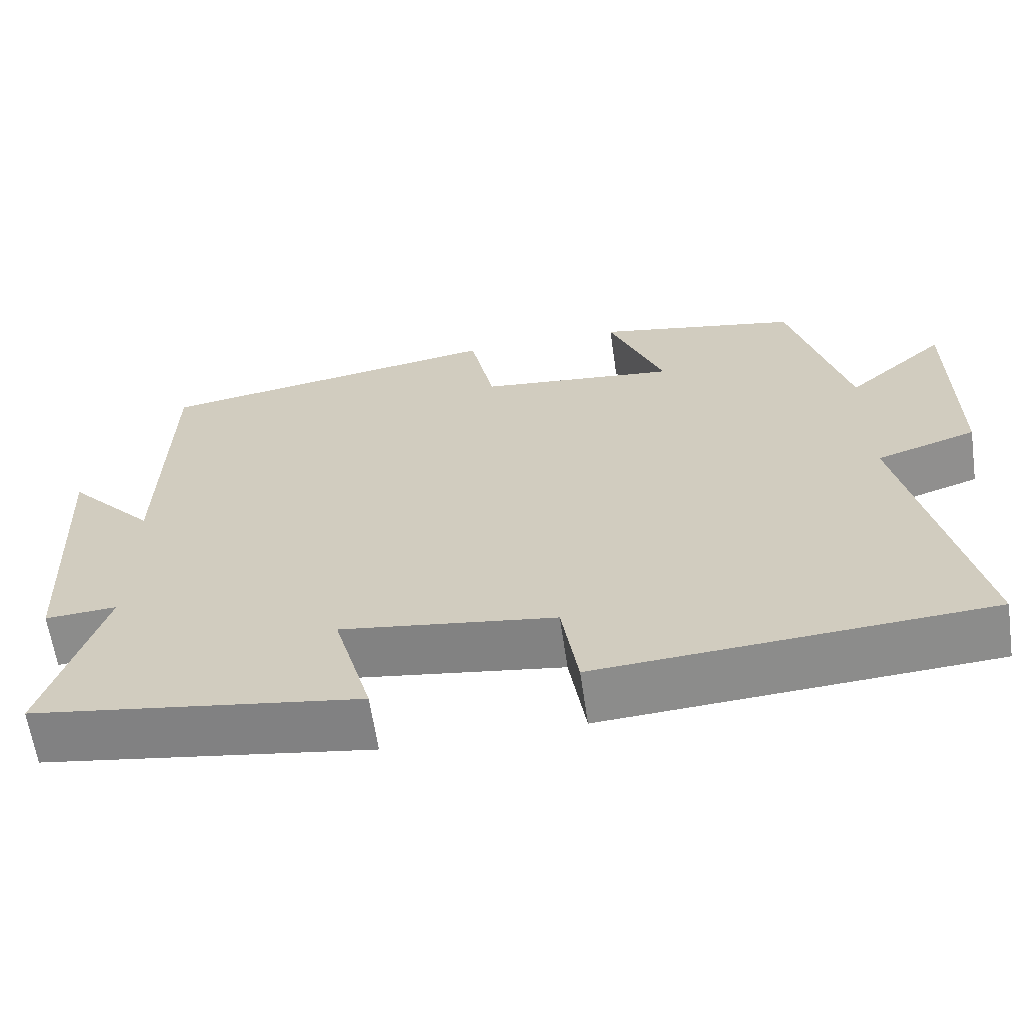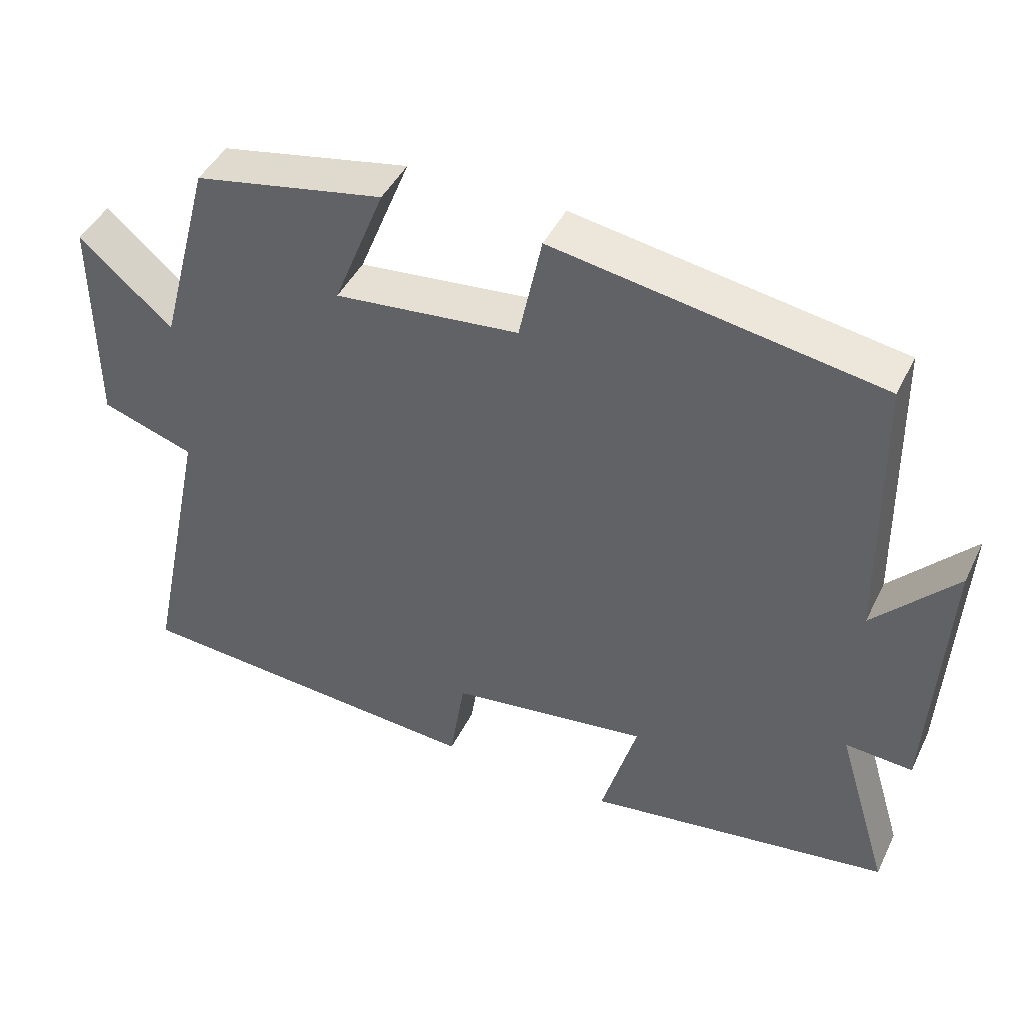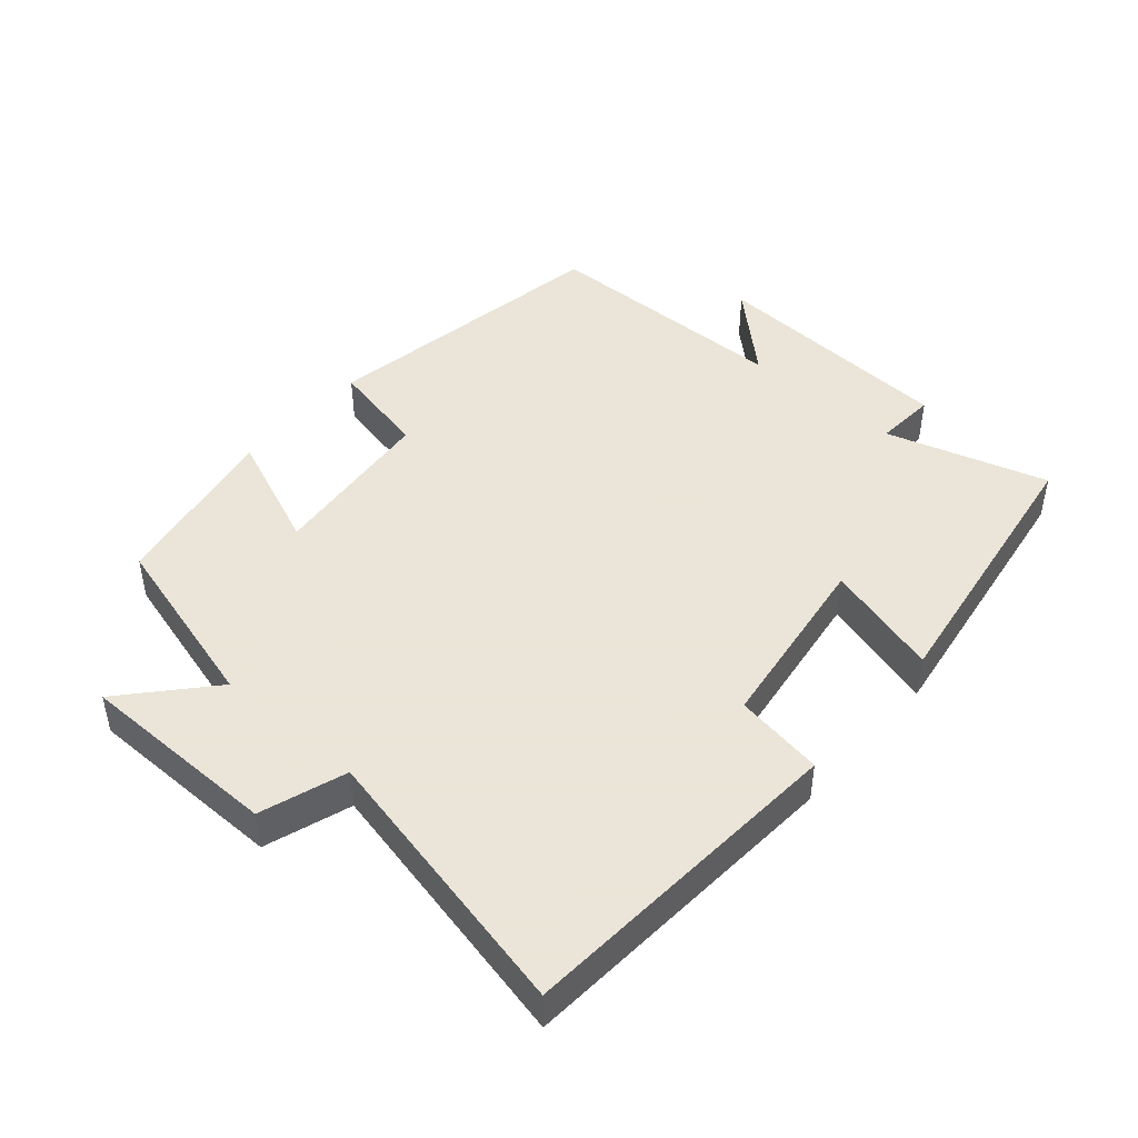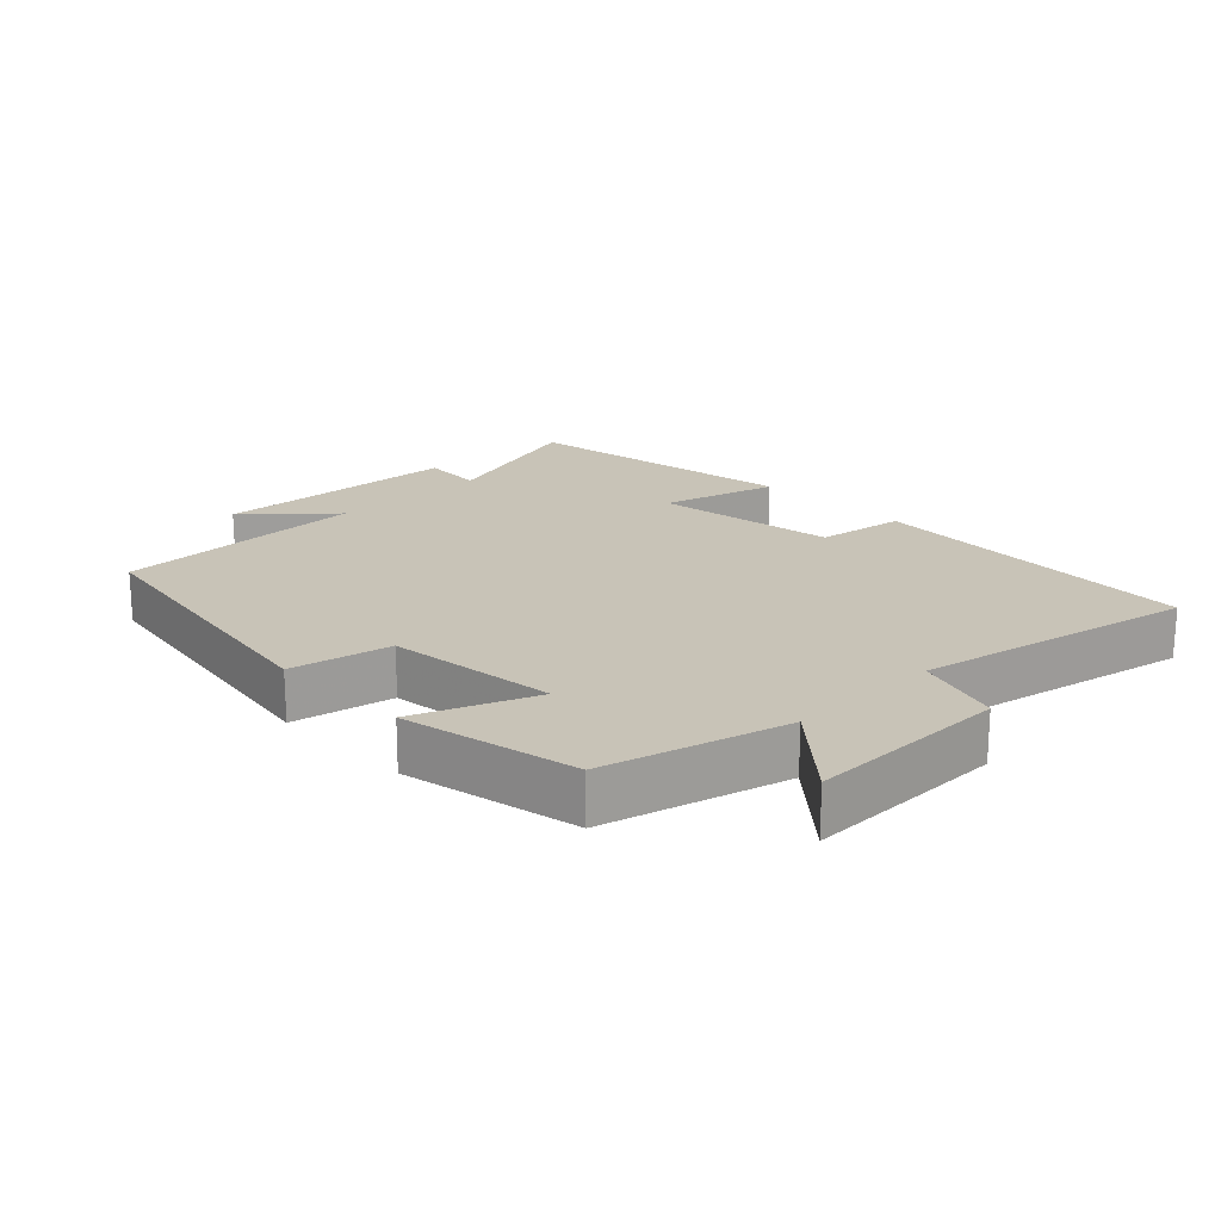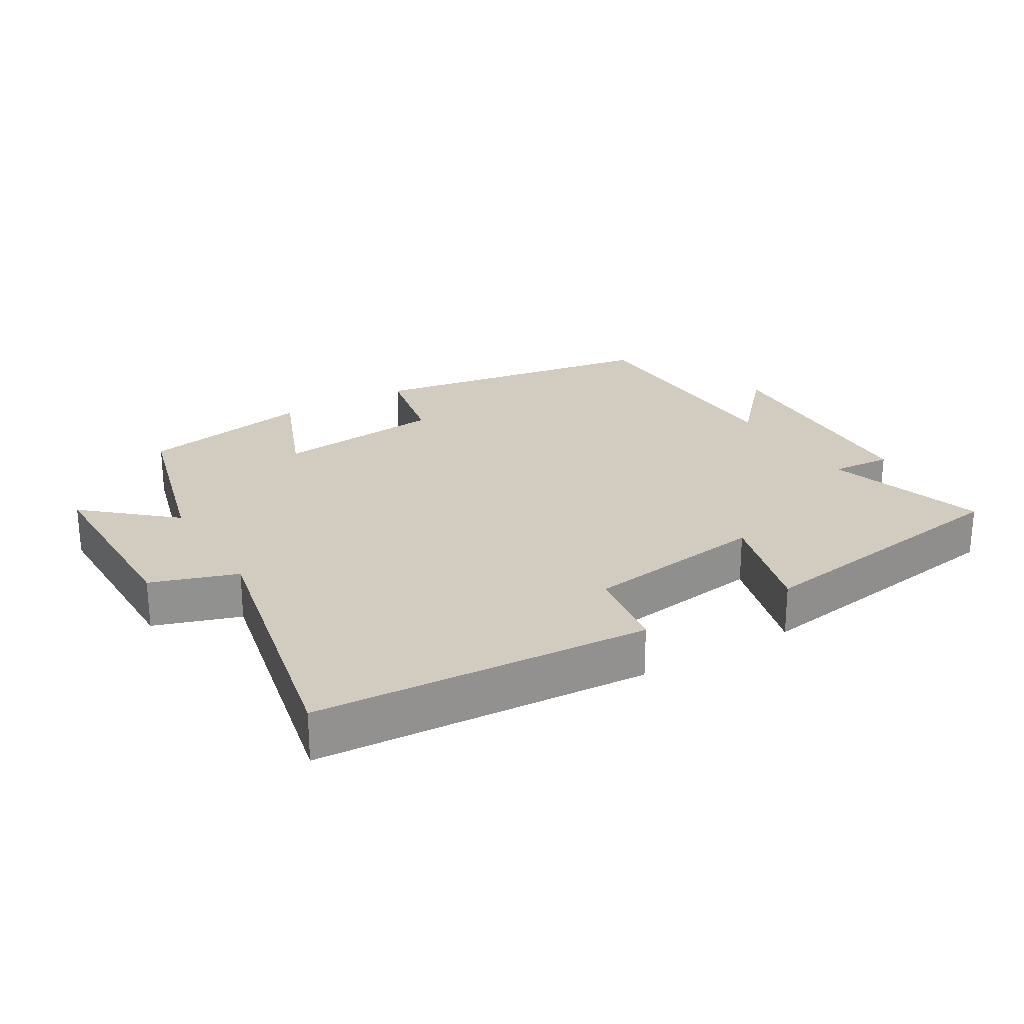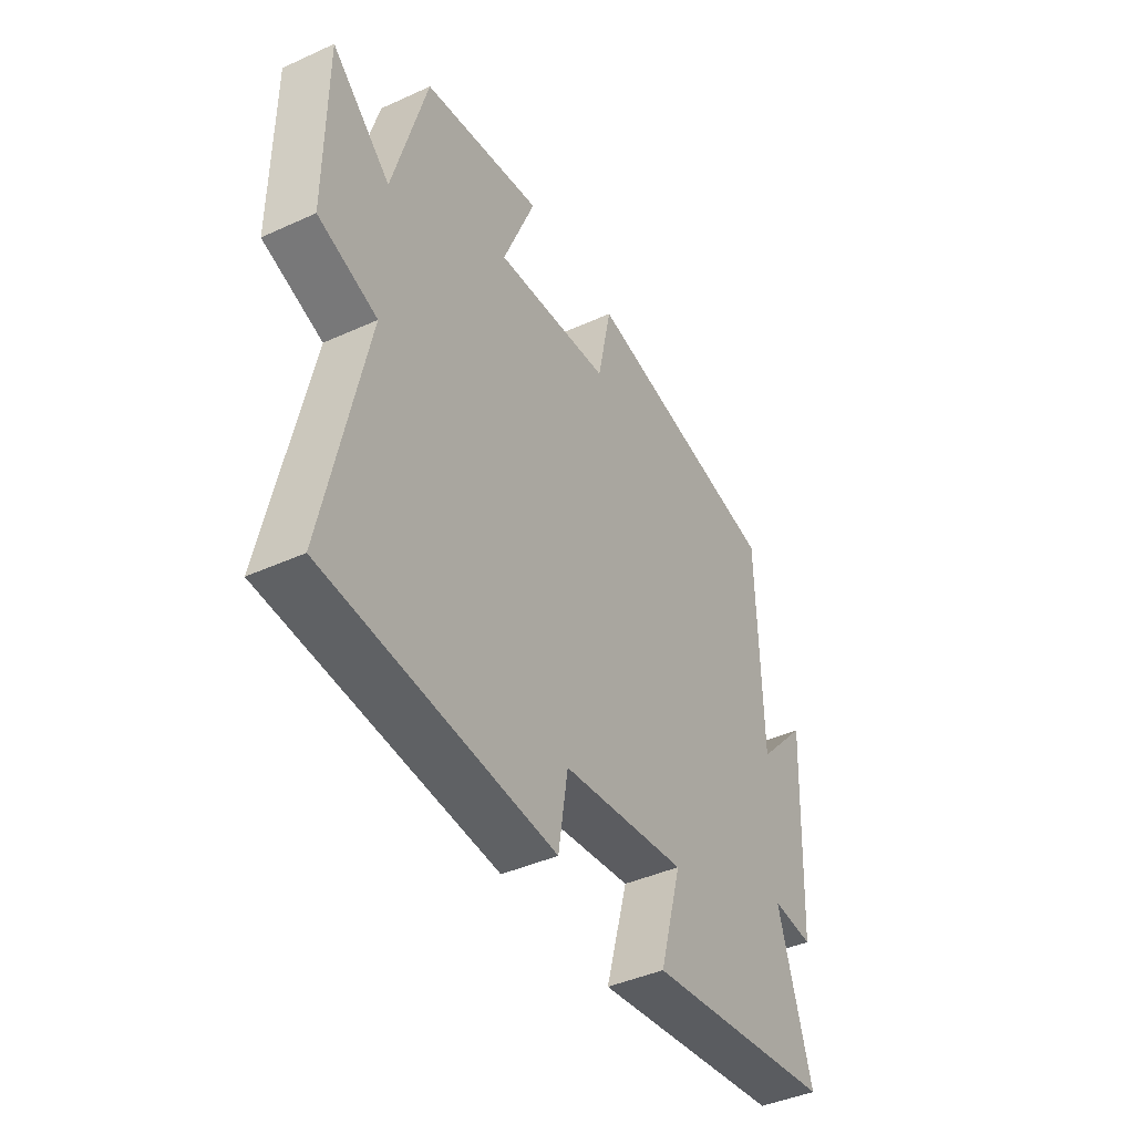
<metadata>
{"format":"obj","ext":"obj","renderer":"f3d","projection":"perspective","resolution":1024,"background":"white","views":[{"elev":-63.2,"azim":8.3,"up":"+Z"},{"elev":44.6,"azim":-155.1,"up":"+Z"},{"elev":45.5,"azim":131.3,"up":"+Y"},{"elev":19.7,"azim":45.6,"up":"+Y"},{"elev":24.2,"azim":149.2,"up":"+Y"},{"elev":-42.7,"azim":118.4,"up":"+Z"}]}
</metadata>
<code>
v 0.427 0.07 0.448
v 0.5 0.07 0.177
v 0.628 0.07 0.289
v 0.628 0.07 -0.011
v 0.5 0.07 -0.053
v 0.588 0.07 -0.468
v 0.092 0.07 -0.5
v 0.071 0.07 -0.367
v -0.203 0.07 -0.327
v -0.154 0.07 -0.5
v -0.573 0.07 -0.435
v -0.5 0.07 -0.194
v -0.592 0.07 -0.2
v -0.612 0.07 0.172
v -0.5 0.07 0.05
v -0.493 0.07 0.429
v -0.048 0.07 0.5
v -0.017 0.07 0.351
v 0.237 0.07 0.323
v 0.166 0.07 0.5
v 0.427 0 0.448
v 0.5 0 0.177
v 0.628 0 0.289
v 0.628 0 -0.011
v 0.5 0 -0.053
v 0.588 0 -0.468
v 0.092 0 -0.5
v 0.071 0 -0.367
v -0.203 0 -0.327
v -0.154 0 -0.5
v -0.573 0 -0.435
v -0.5 0 -0.194
v -0.592 0 -0.2
v -0.612 0 0.172
v -0.5 0 0.05
v -0.493 0 0.429
v -0.048 0 0.5
v -0.017 0 0.351
v 0.237 0 0.323
v 0.166 0 0.5
f 19 20 1 2
f 18 19 2
f 15 16 17 18
f 15 18 2
f 12 13 14 15
f 12 15 2
f 9 10 11 12
f 8 9 12 2
f 5 6 7 8
f 5 8 2 3
f 3 4 5
f 22 21 40 39
f 22 39 38
f 38 37 36 35
f 22 38 35
f 35 34 33 32
f 22 35 32
f 32 31 30 29
f 22 32 29 28
f 28 27 26 25
f 23 22 28 25
f 25 24 23
f 1 21 22 2
f 2 22 23 3
f 3 23 24 4
f 4 24 25 5
f 5 25 26 6
f 6 26 27 7
f 7 27 28 8
f 8 28 29 9
f 9 29 30 10
f 10 30 31 11
f 11 31 32 12
f 12 32 33 13
f 13 33 34 14
f 14 34 35 15
f 15 35 36 16
f 16 36 37 17
f 17 37 38 18
f 18 38 39 19
f 19 39 40 20
f 20 40 21 1

</code>
